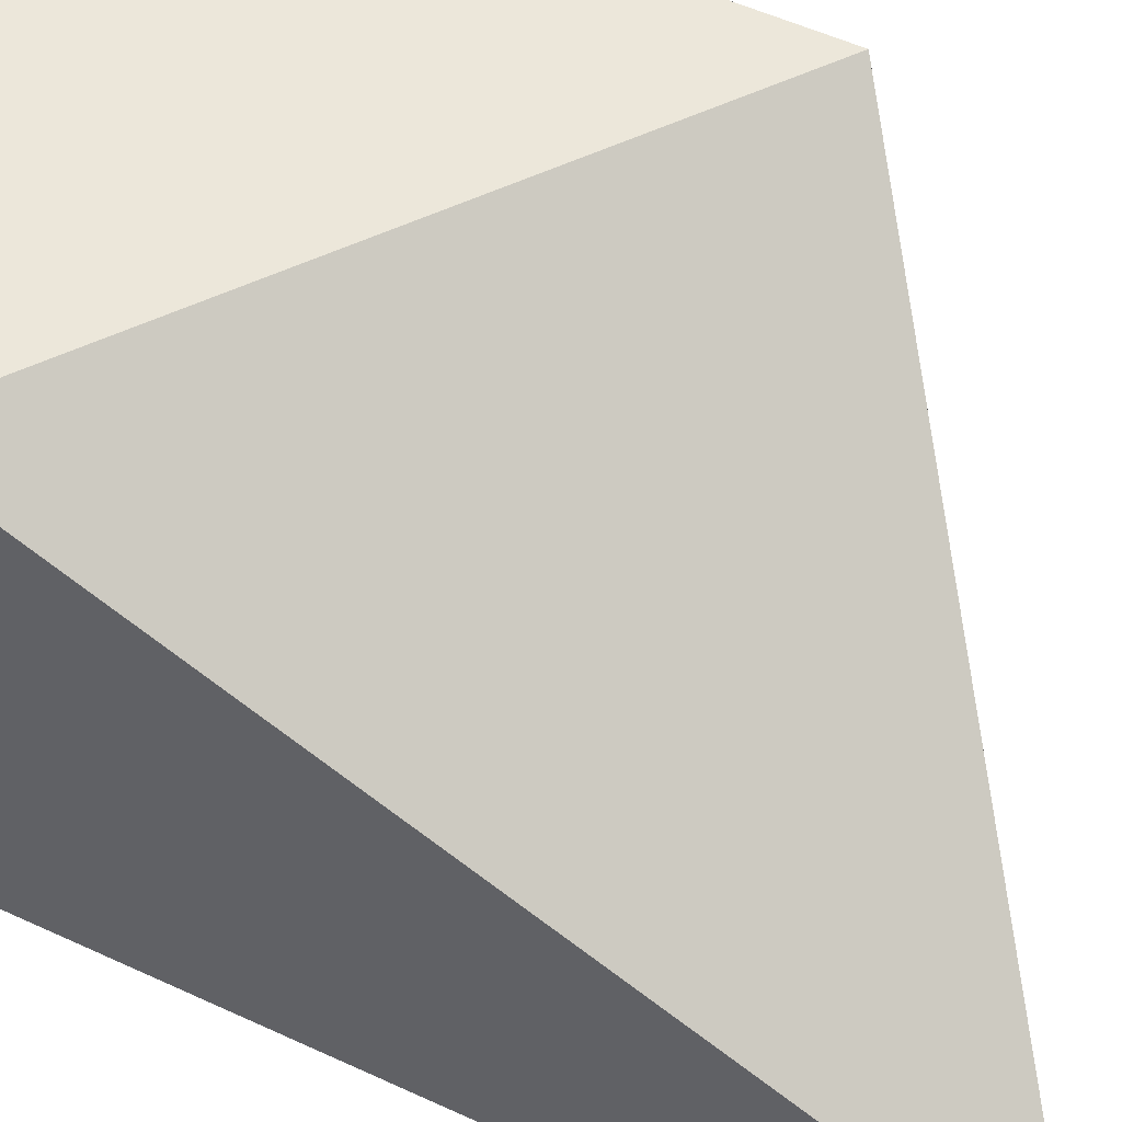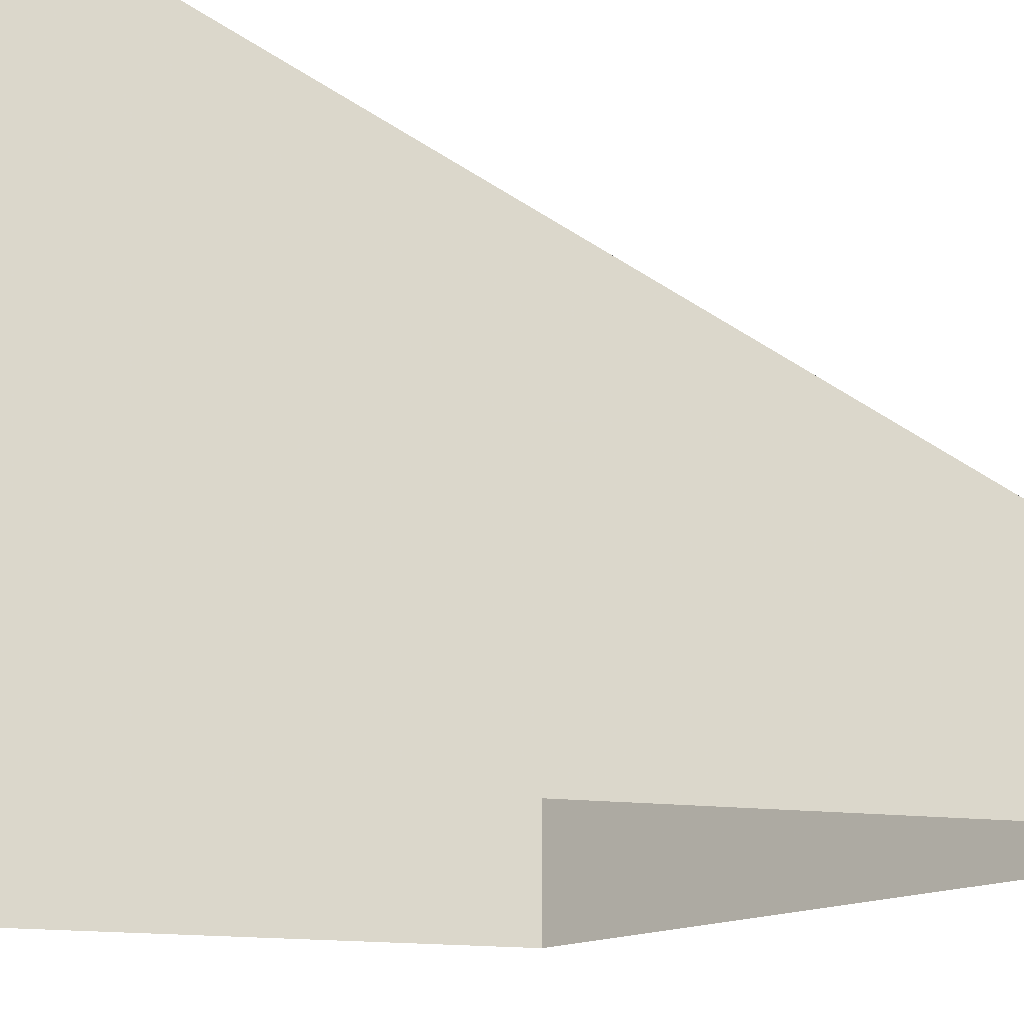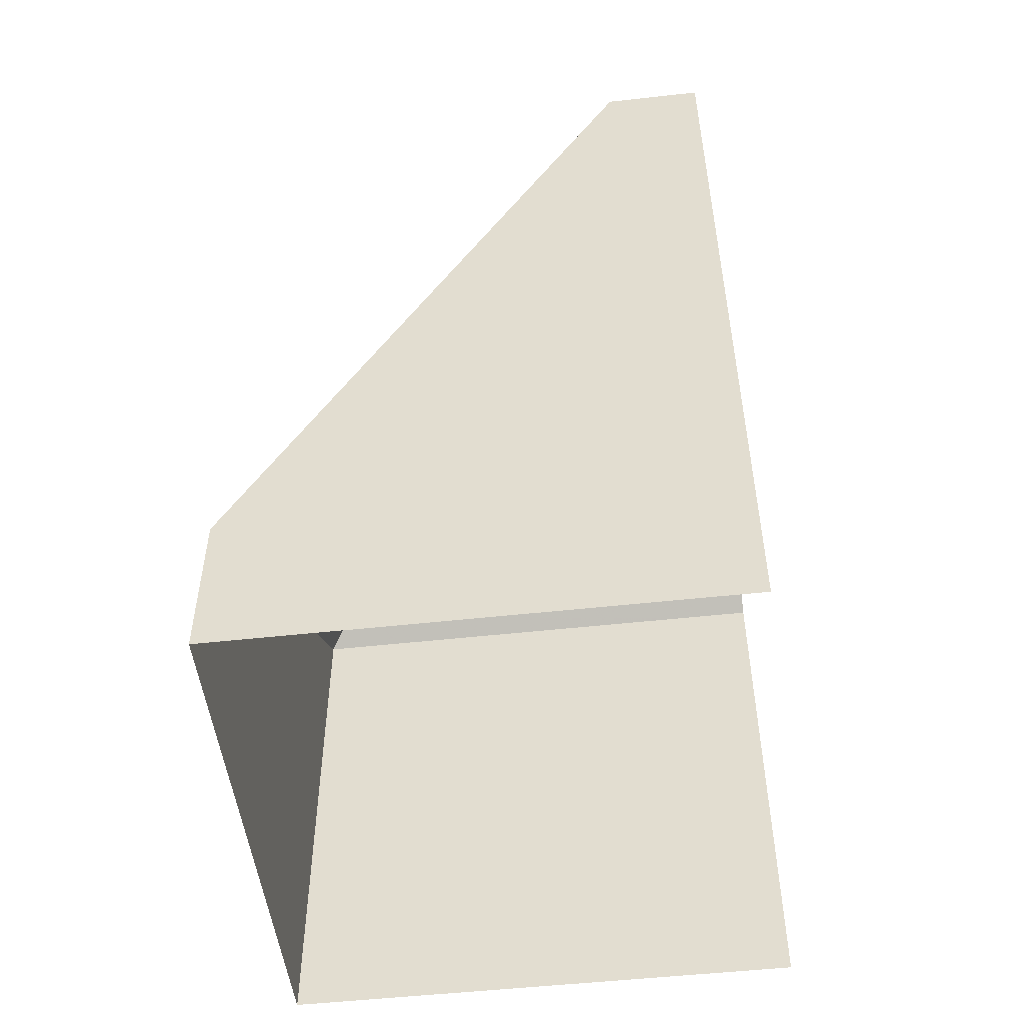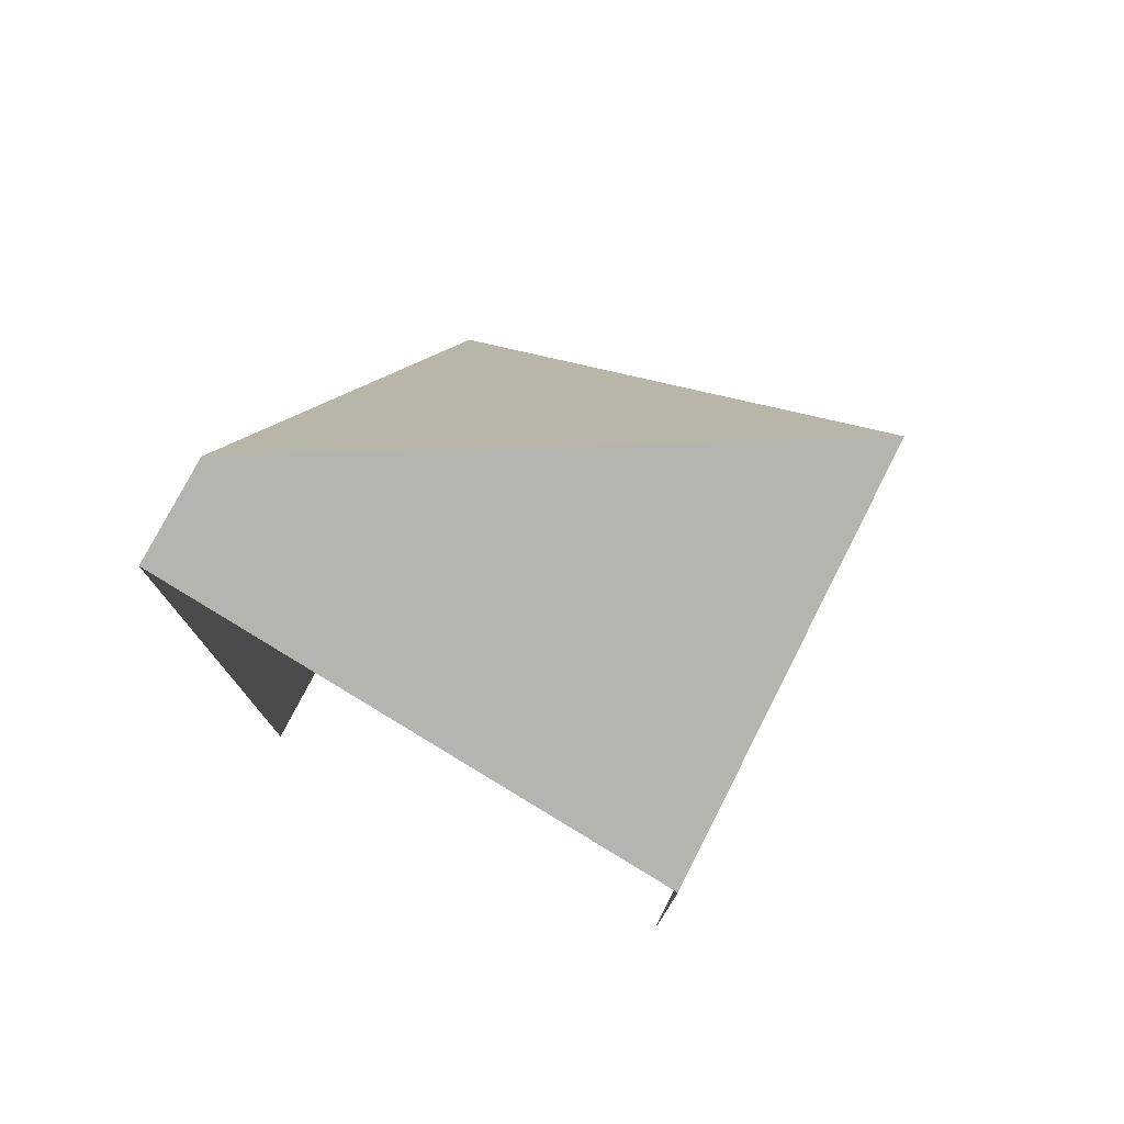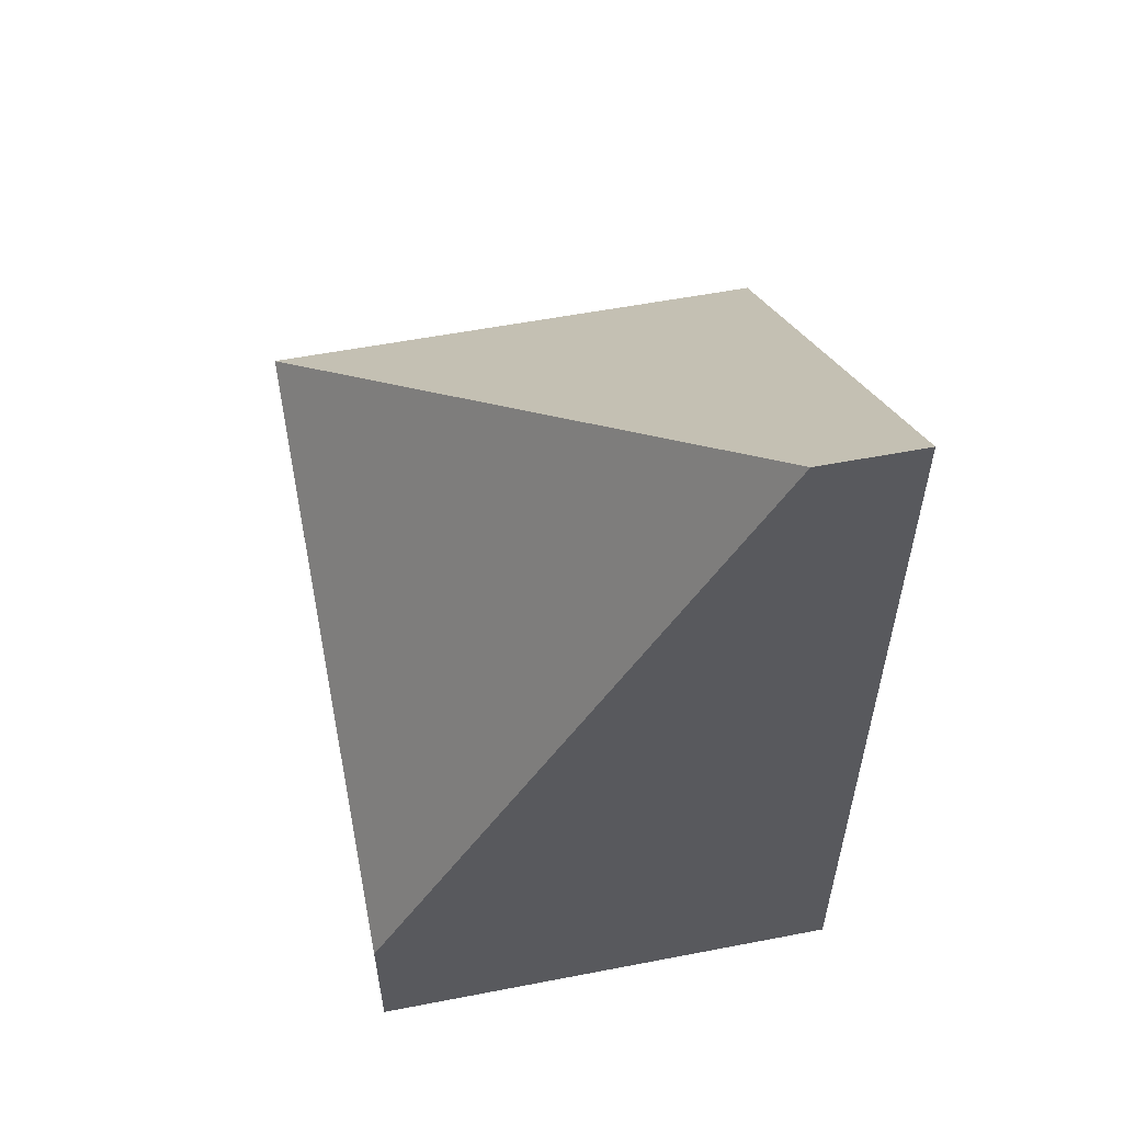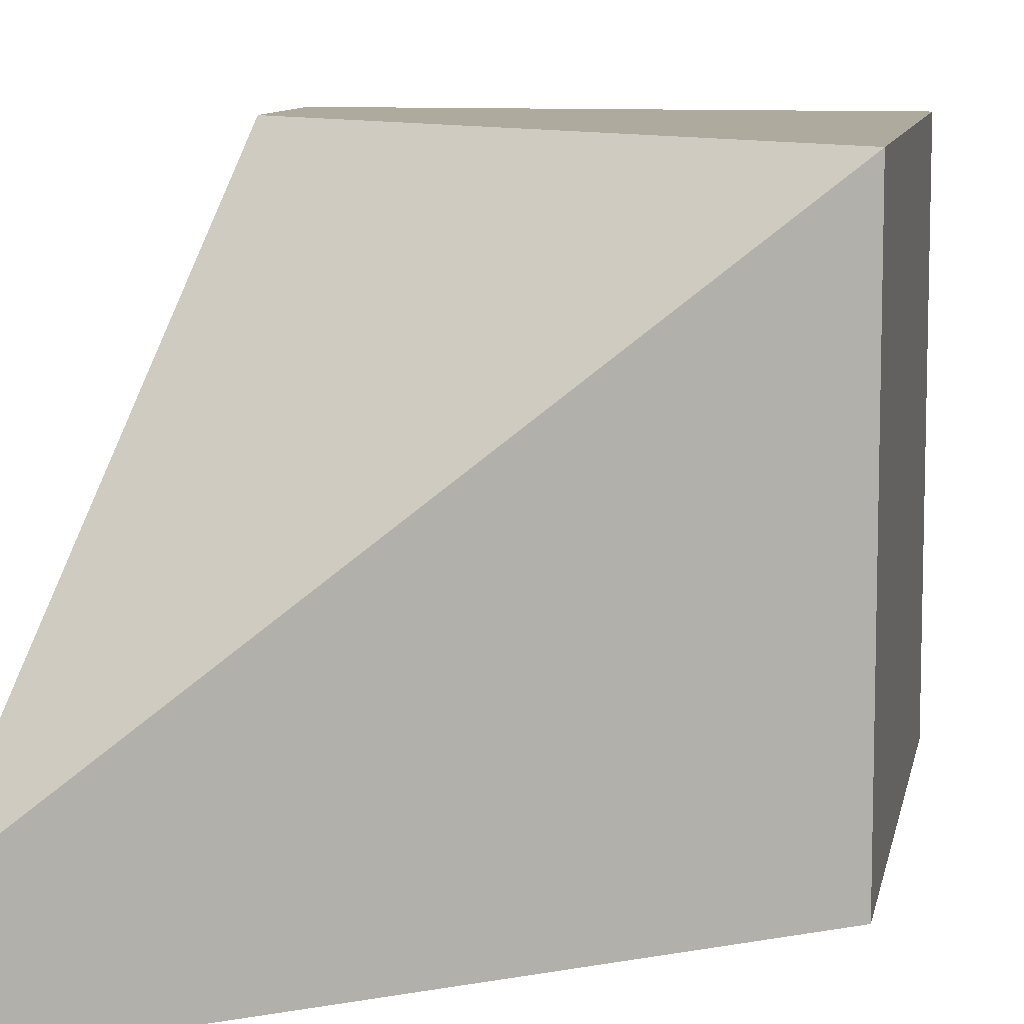
<metadata>
{"format":"obj","ext":"obj","renderer":"f3d","projection":"perspective","resolution":1024,"background":"white","views":[{"elev":54.0,"azim":116.2,"up":"+Z"},{"elev":-17.1,"azim":77.4,"up":"+Z"},{"elev":-51.2,"azim":96.9,"up":"+Y"},{"elev":76.9,"azim":-152.9,"up":"+Y"},{"elev":56.1,"azim":78.6,"up":"+Y"},{"elev":9.3,"azim":-169.7,"up":"+Z"}]}
</metadata>
<code>
v 0.5 0.125 -0.5
v 0.5 0.125 0.5
v 0.5 0.1875 0.5
v 0.5 0.1875 -0.5
v 0.5 0.25 -0.5
v 0.5 0.25 0.5
v 0.5 0.3125 -0.5
v 0.5 0.3125 0.5
v -0.5 1 0.5
v -0.5 1.062 0.5
v 0.5 1.812 -0.2969
v 0.5 1.625 -0.5
v 0.5 0.3125 0.375
v 0.5 1.562 -0.5
v 0.5 0 -0.5
v 0.5 0 0.5
v -0.5 0 0.5
v -0.5 0.8125 0.5
v -0.5 0.9375 0.5
v -0.5 0.9375 -0.5
v -0.5 1 -0.5
v -0.5 1.062 -0.5
v 0.5 1.812 -0.5
v -0.5 0 -0.5
v -0.5 0.8125 -0.5
v 0.5 -1.438 -0.5
v -0.5 -0.5 -0.5
v -0.5 1.5 -0.5
v -0.5 -0.5 0.5
v -0.5 1.5 0.5
v 0.5 -0.5 0.5
v 0.5 0.125 -0.5
v 0.5 0.125 -0.5
f 1 2 3
f 1 3 4
f 4 3 5
f 5 3 6
f 5 6 7
f 7 6 8
f 8 6 9
f 8 9 10
f 8 10 11
f 8 11 12
f 8 12 13
f 13 12 14
f 13 14 7
f 1 15 16
f 1 16 2
f 2 16 17
f 2 17 18
f 2 18 19
f 2 19 3
f 3 19 6
f 6 19 9
f 9 19 20
f 9 20 21
f 9 21 10
f 10 21 22
f 10 22 11
f 11 22 23
f 11 23 12
f 18 17 24
f 18 24 25
f 18 25 20
f 18 20 19

</code>
